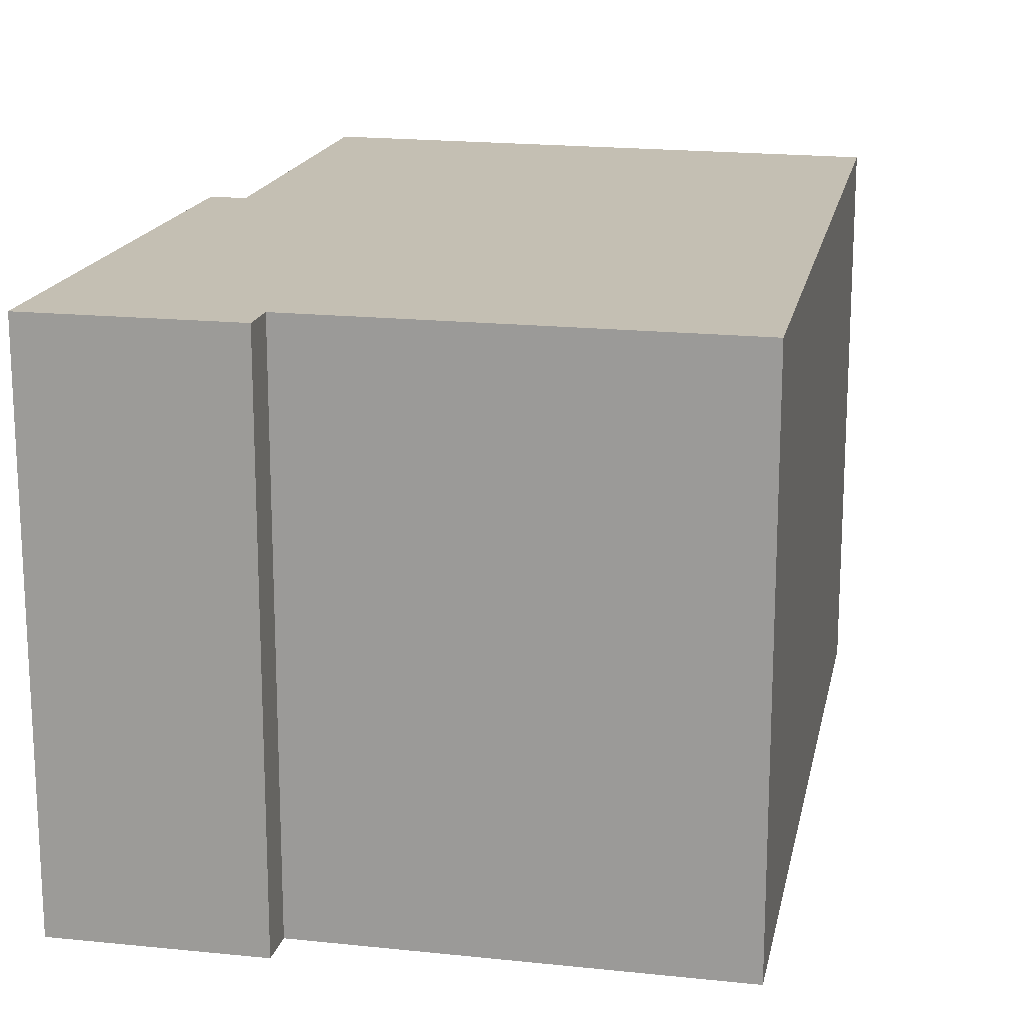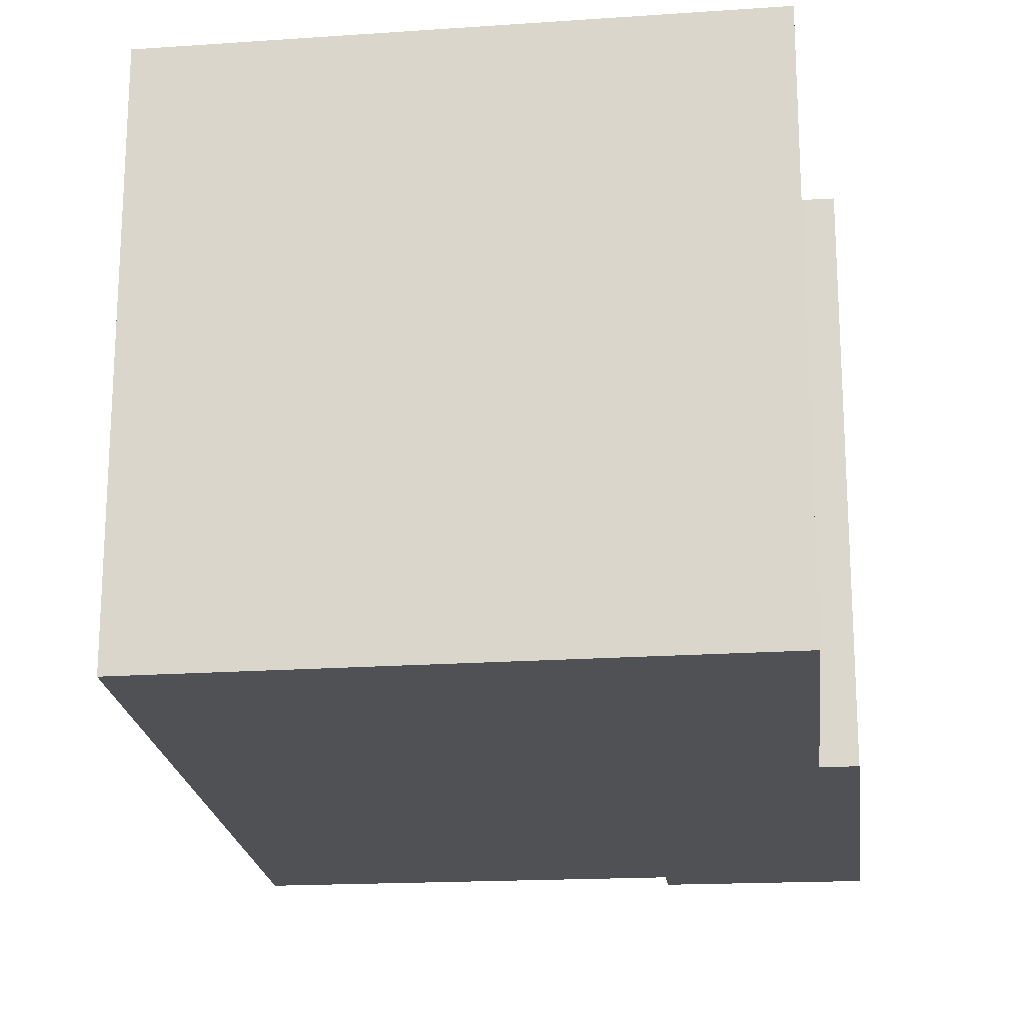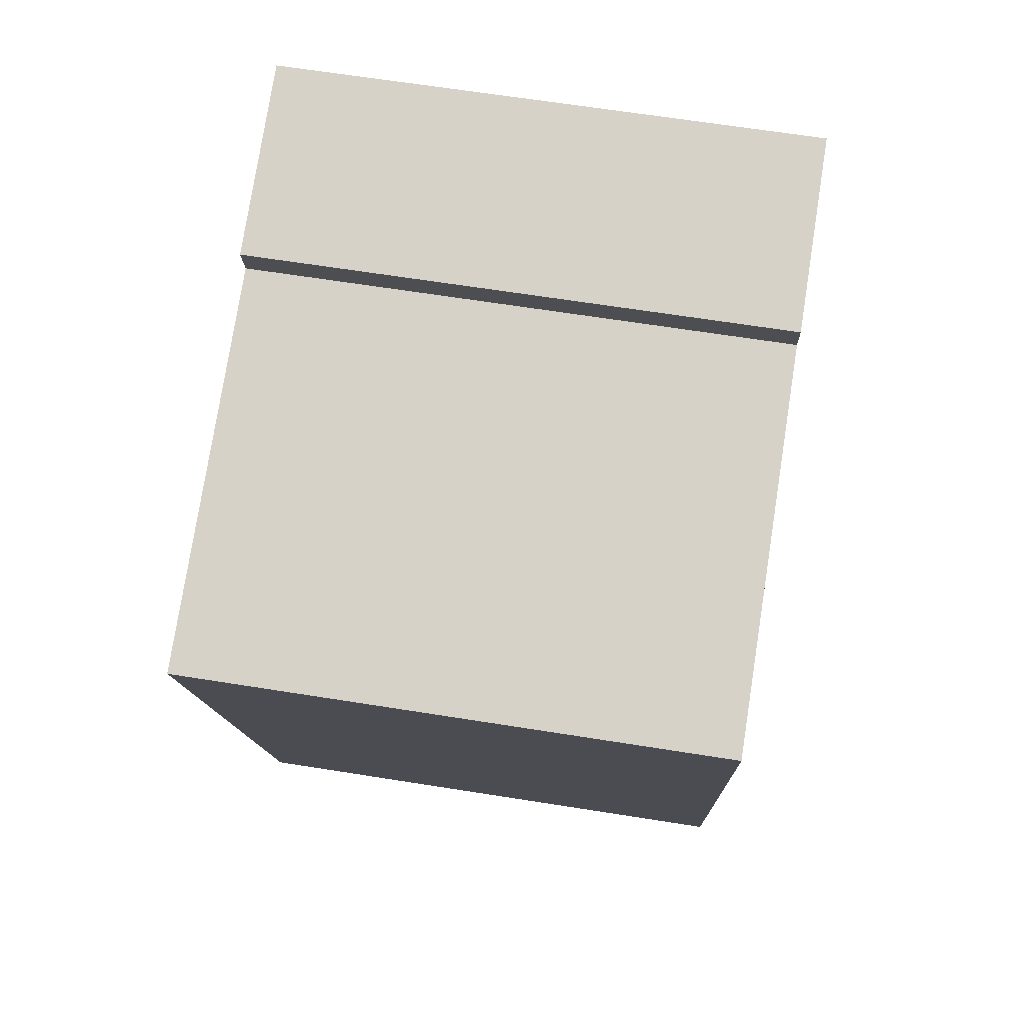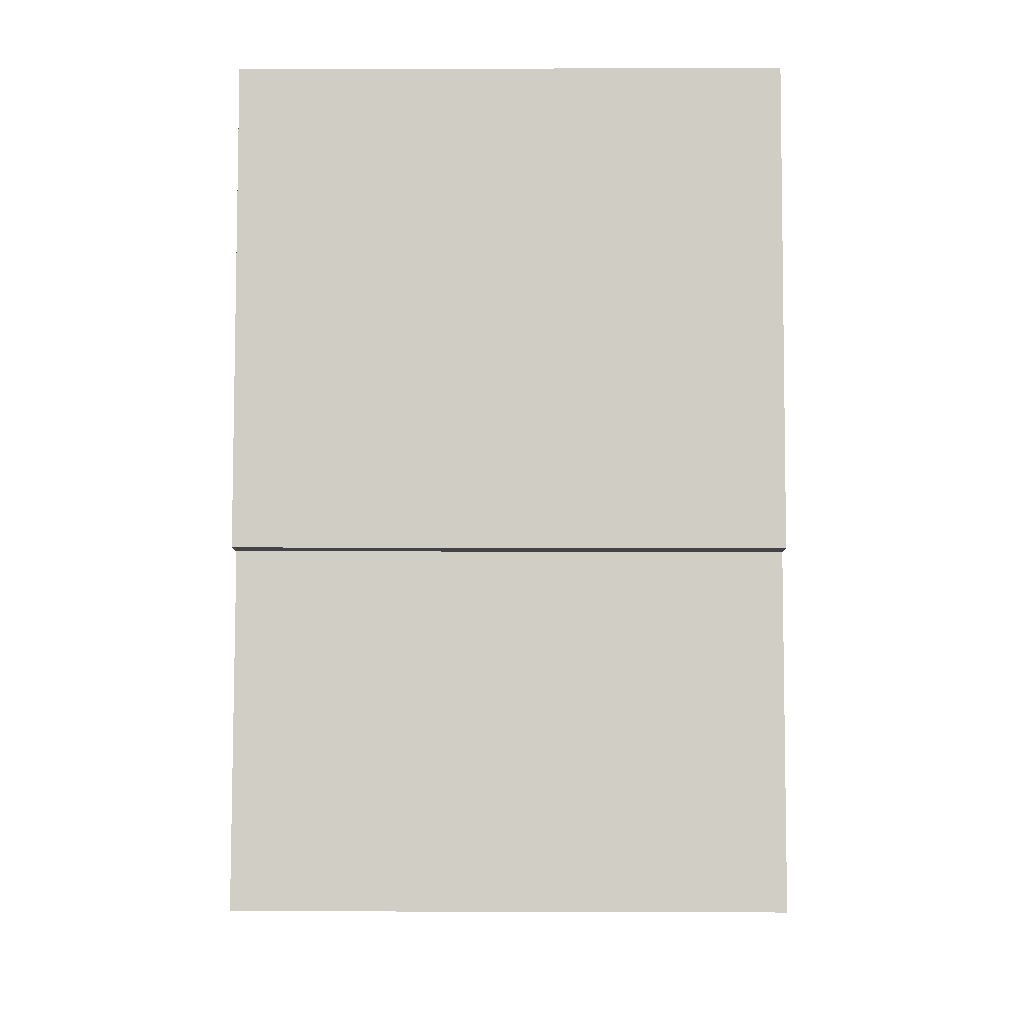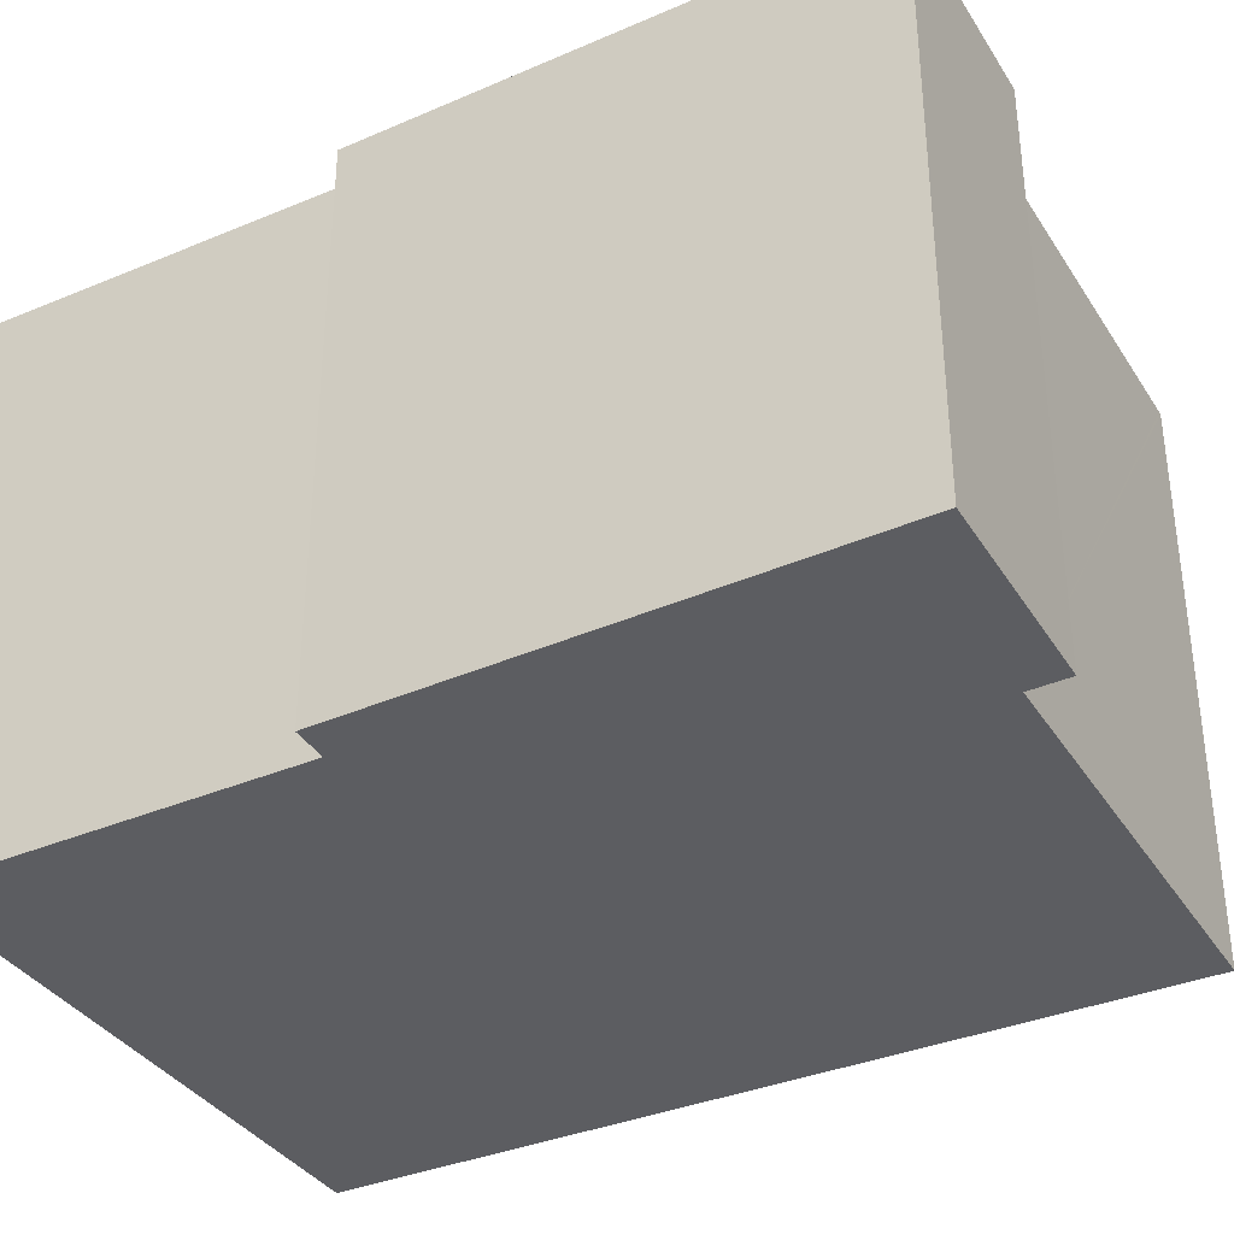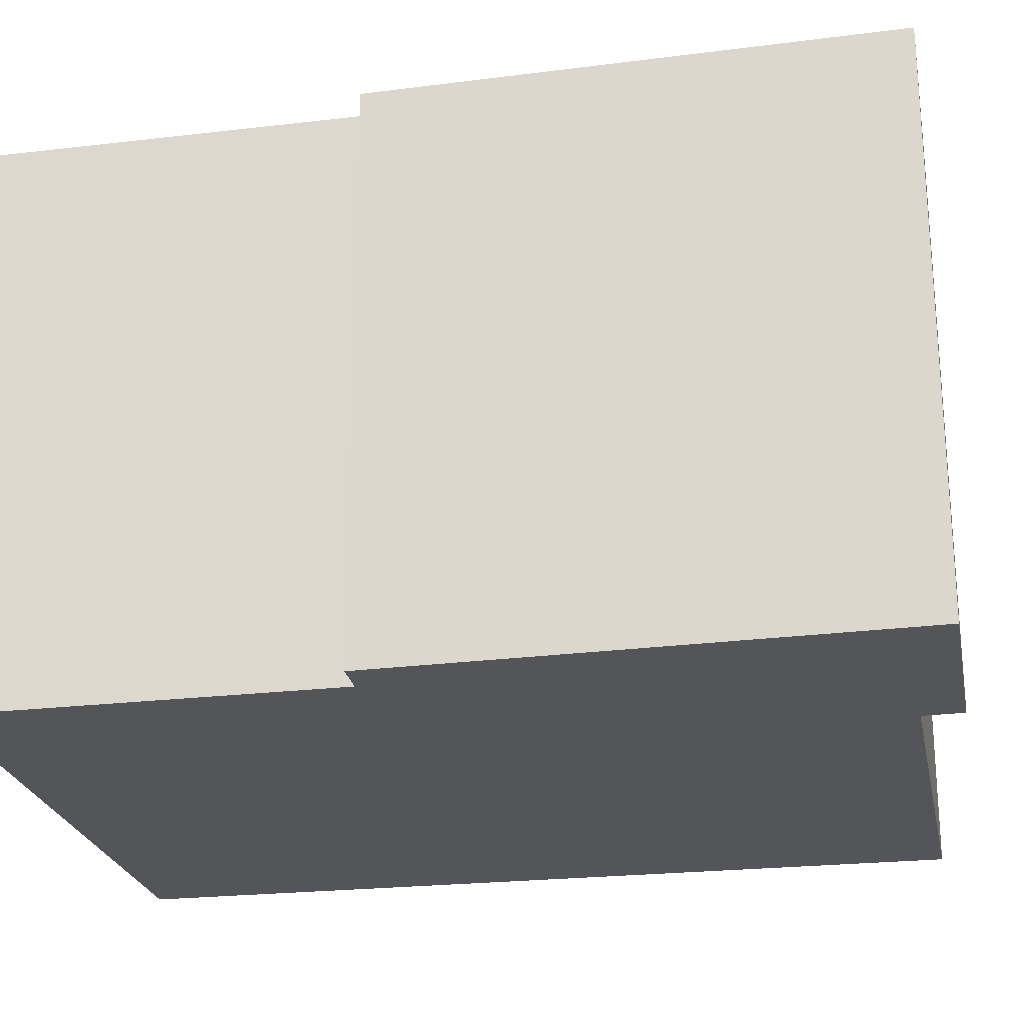
<metadata>
{"format":"obj","ext":"obj","renderer":"f3d","projection":"perspective","resolution":1024,"background":"white","views":[{"elev":17.7,"azim":23.5,"up":"+Y"},{"elev":-19.7,"azim":-162.4,"up":"+Y"},{"elev":65.2,"azim":99.1,"up":"+Z"},{"elev":4.1,"azim":-89.4,"up":"+Z"},{"elev":-36.8,"azim":-49.9,"up":"+Y"},{"elev":-24.6,"azim":-67.5,"up":"+Y"}]}
</metadata>
<code>
v  3.3 10.6 -0.596
v  13.36 10.6 10.82
v  10.55 10.6 -1.905
v  0 10.6 6.489e-16
v  0.018 10.6 0.089
v  1.368 10.6 6.754
v  0.71 10.6 6.887
v  2.431 10.6 16.16
v  6.077 10.6 14.63
v  13.79 10.6 13.04
v  13.84 10.6 13.03
v  6.212 10.6 15.35
v  0 0 0
v  1.368 -4.136e-16 6.754
v  0.018 -5.45e-18 0.089
v  0.71 -4.217e-16 6.887
v  2.431 -9.893e-16 16.16
v  3.3 3.649e-17 -0.596
v  10.55 1.166e-16 -1.905
v  6.212 -9.398e-16 15.35
v  6.077 -8.957e-16 14.63
v  13.84 -7.977e-16 13.03
v  13.79 -7.985e-16 13.04
v  13.36 -6.624e-16 10.82
g defaultobject
f 1 2 3
f 2 1 4
f 2 4 5
f 2 5 6
f 2 6 7
f 2 7 8
f 2 8 9
f 2 9 10
f 2 10 11
f 9 8 12
f 13 5 4
f 5 13 6
f 6 13 14
f 14 13 15
f 16 8 7
f 8 16 17
f 14 7 6
f 7 14 16
f 1 13 4
f 13 1 3
f 13 3 18
f 18 3 19
f 17 12 8
f 12 17 20
f 21 10 9
f 10 21 11
f 11 21 22
f 22 21 23
f 20 9 12
f 9 20 21
f 22 2 11
f 2 22 3
f 3 22 19
f 19 22 24
f 16 20 17
f 20 16 21
f 21 16 23
f 23 16 14
f 23 14 15
f 23 15 13
f 23 13 18
f 23 18 22
f 22 18 24
f 24 18 19

</code>
